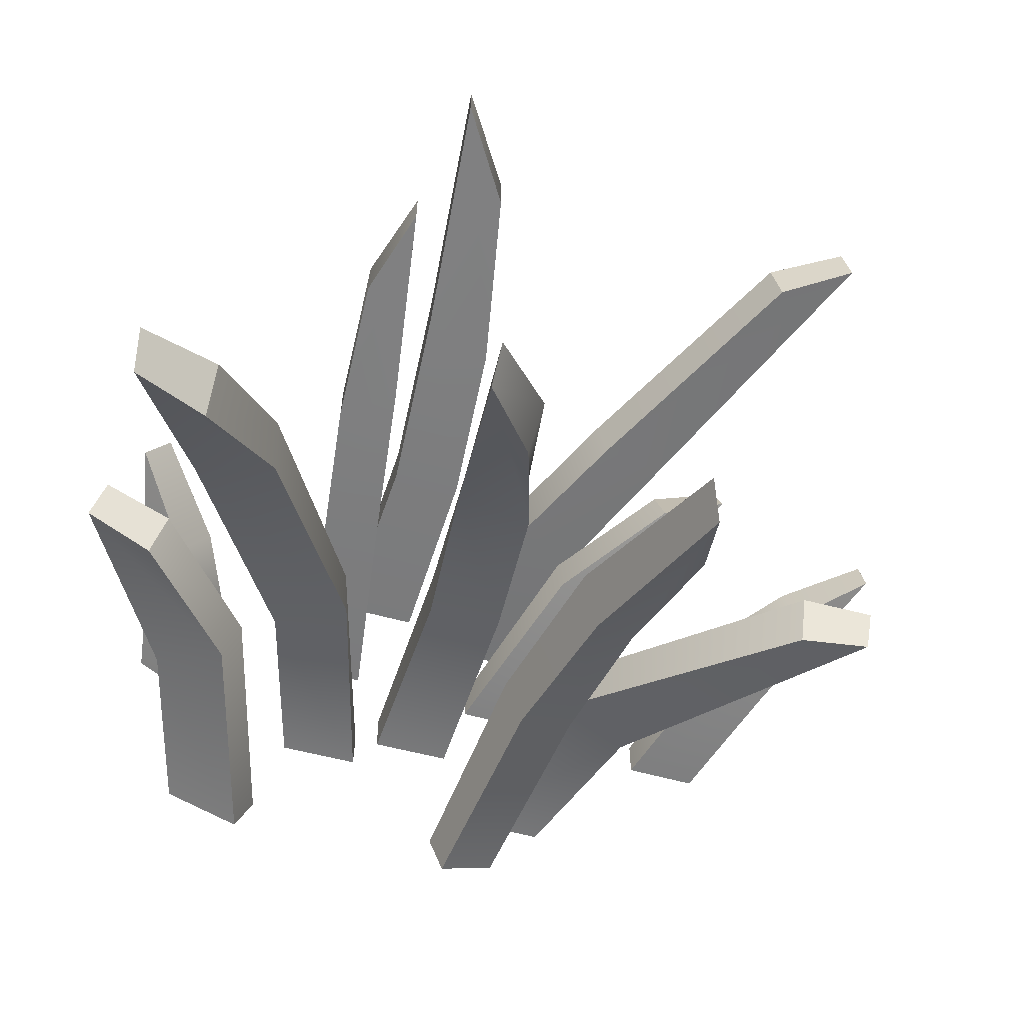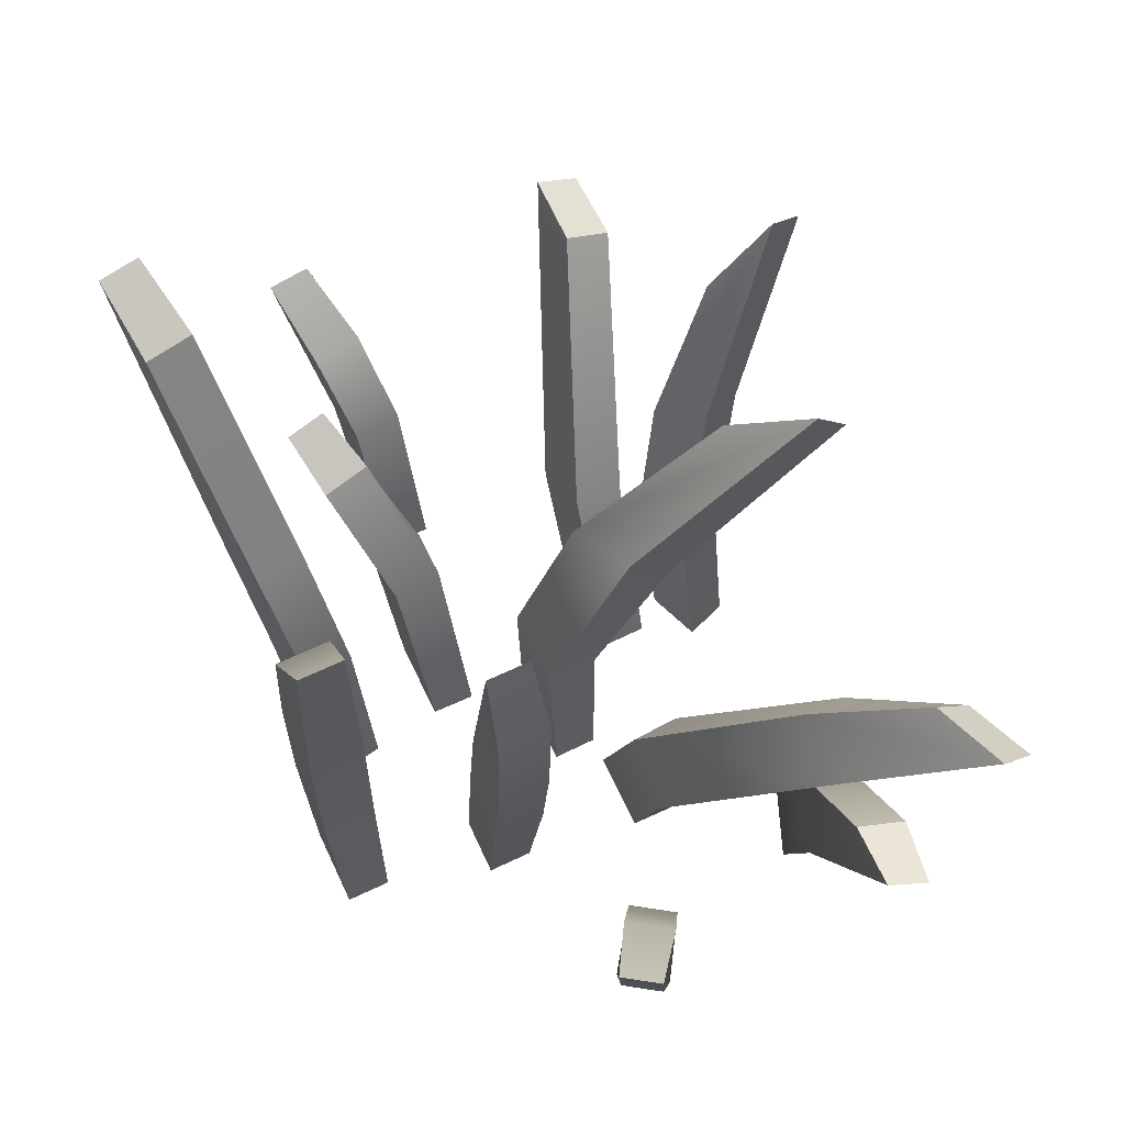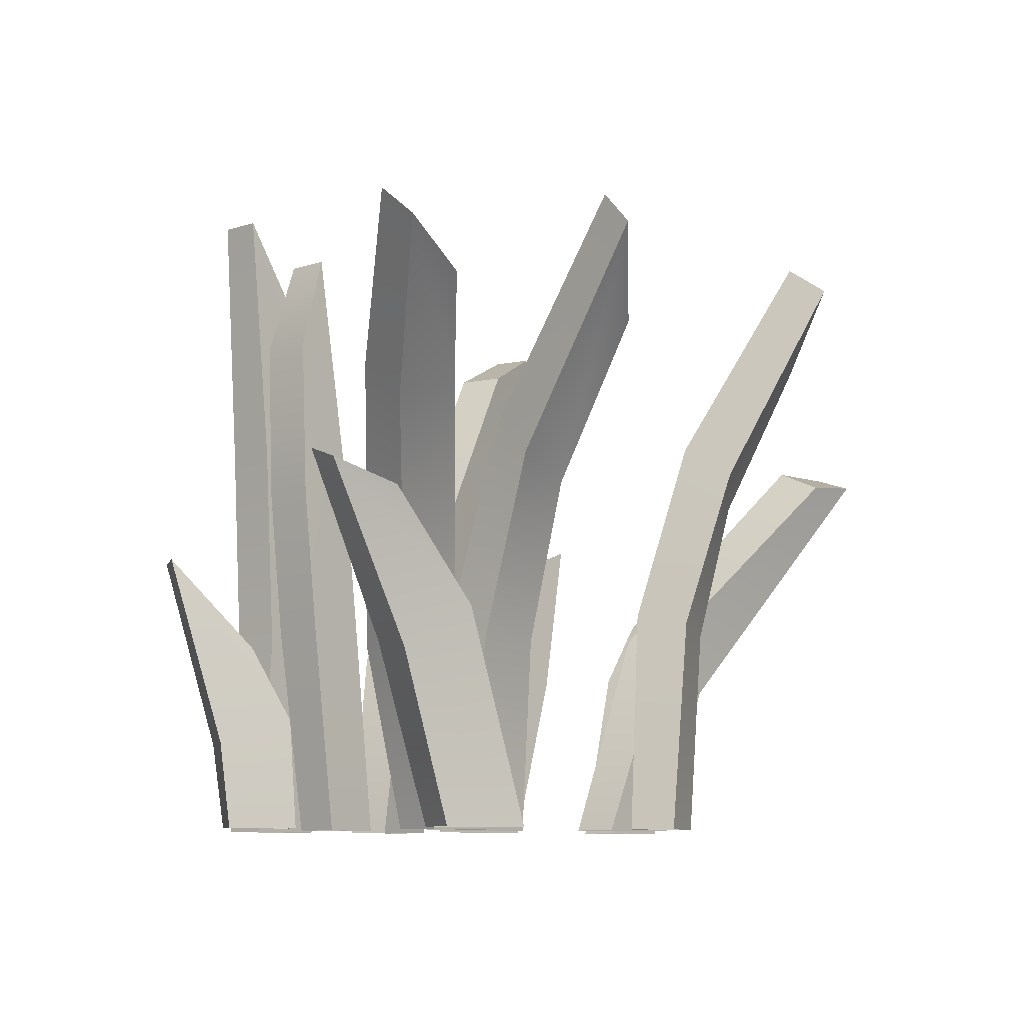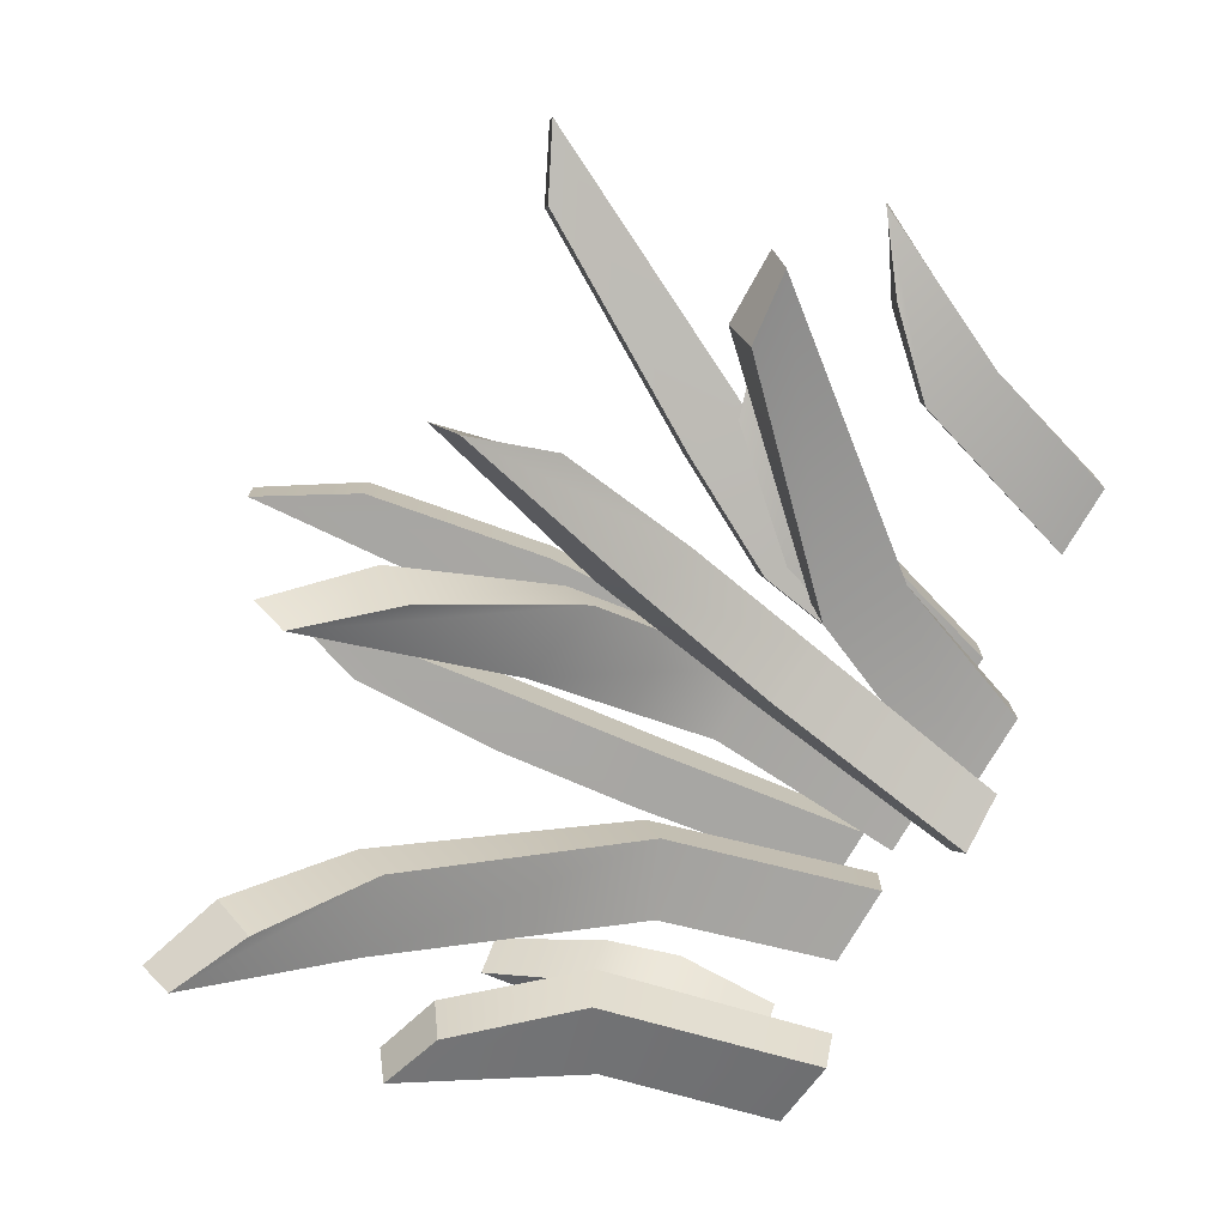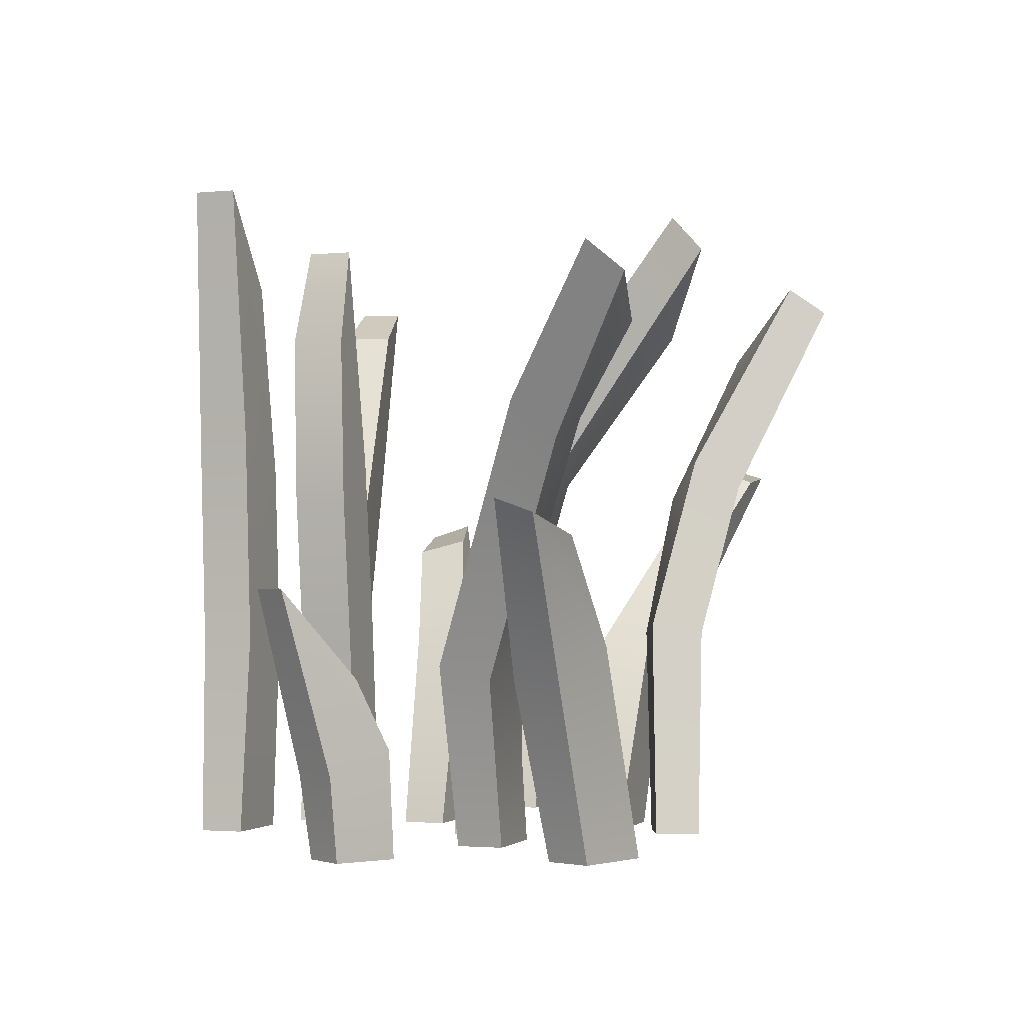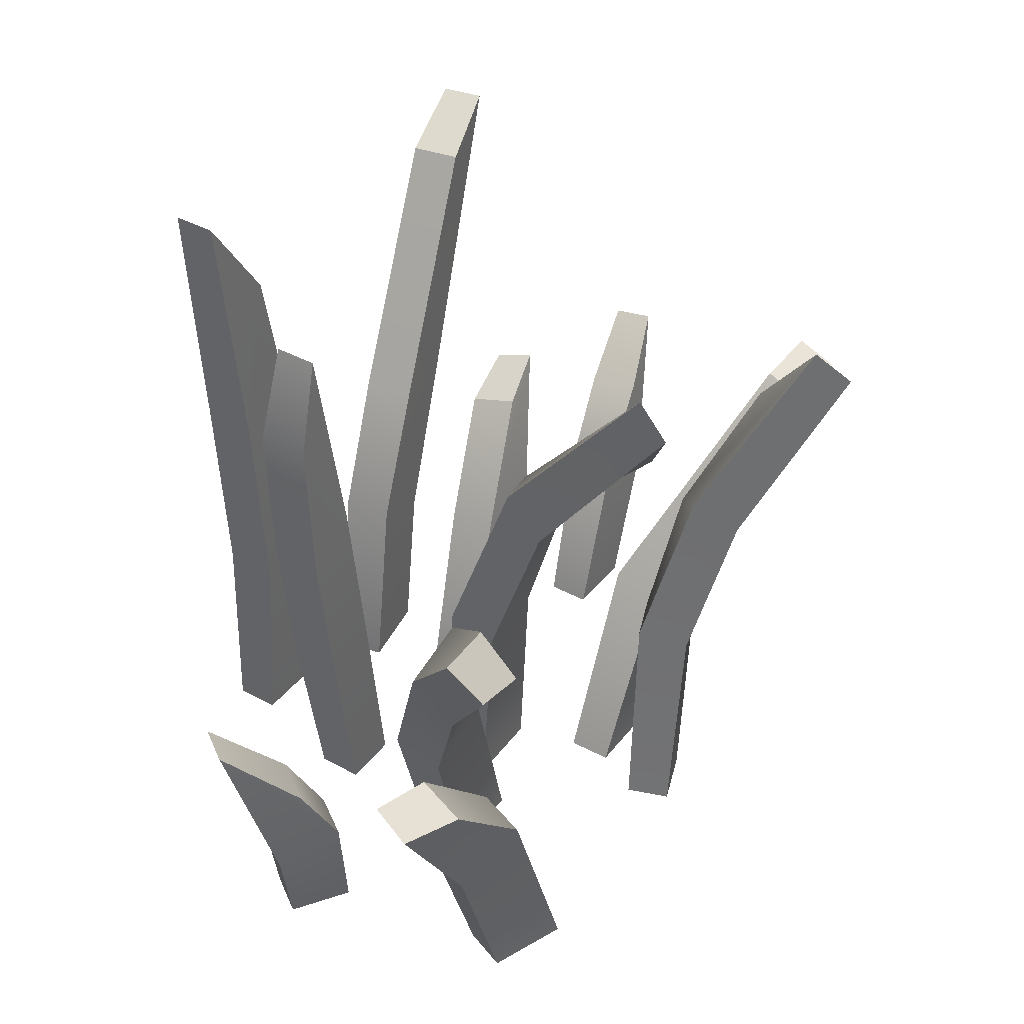
<metadata>
{"format":"obj","ext":"obj","renderer":"f3d","projection":"perspective","resolution":1024,"background":"white","views":[{"elev":-59.5,"azim":164.4,"up":"+Z"},{"elev":65.6,"azim":64.7,"up":"+Y"},{"elev":-8.7,"azim":131.3,"up":"+Y"},{"elev":-74.4,"azim":-120.1,"up":"+Z"},{"elev":-2.1,"azim":109.4,"up":"+Y"},{"elev":40.1,"azim":123.9,"up":"+Y"}]}
</metadata>
<code>
o crystal_9.003
v 0.6787 0.07842 -0.1012
v 0.7148 0.1032 -0.1031
v 0.7603 -0.003528 -0.0986
v 0.7091 -0.003528 -0.09872
v 0.8069 0.1118 -0.01441
v 0.7671 0.1132 -0.01307
v 0.8136 -0.003528 -0.01555
v 0.7696 -0.003528 -0.01471
v 0.8259 0.3443 -0.1497
v 0.7903 0.3004 -0.1194
v 0.6124 0.2066 -0.1428
v 0.5744 0.2109 -0.1408
v 0.7738 0.2116 -0.04456
v 0.8122 0.2297 -0.05873
v 0.7611 0.1167 -0.1192
v 0.732 0.1122 -0.1071
v 0.7462 -0.003528 -0.114
v 0.7052 0.3175 -0.1895
v 0.702 0.2748 -0.1563
v 0.7758 -0.003528 -0.1252
v 0.7187 0.1922 -0.1201
v 0.7421 0.2128 -0.1402
v 0.9604 0.08484 -0.1279
v 0.9259 0.1078 -0.1414
v 0.9352 -0.003528 -0.1338
v 1.016 0.1739 -0.1322
v 0.9788 0.1637 -0.1399
v 0.8977 0.09573 -0.03859
v 0.8617 0.1145 -0.04043
v 0.8272 -0.003528 -0.03999
v 1.008 0.3056 -0.1564
v 0.9651 0.29 -0.146
v 0.9266 0.2399 -0.101
v 0.9654 0.2328 -0.1032
v 0.894 -0.003528 -0.1491
v 0.8711 -0.003528 -0.03947
v 0.7138 0.08715 0.1159
v 0.7509 0.1051 0.1076
v 0.7239 -0.003528 0.1112
v 0.5957 0.3274 0.1345
v 0.6373 0.3066 0.1289
v 0.7145 0.1743 0.1149
v 0.6754 0.1658 0.1225
v 0.7673 -0.003528 0.1028
v 0.8353 0.1094 0.1047
v 0.794 0.1105 0.1052
v 0.8419 -0.003528 0.1072
v 0.8543 0.3702 0.1077
v 0.8201 0.3158 0.1054
v 0.798 -0.003528 0.1071
v 0.8007 0.209 0.1052
v 0.8421 0.2265 0.1048
v 0.959 0.04073 0.01575
v 0.9292 0.0531 -0.005968
v 0.9557 -0.003528 0.01041
v 0.9836 0.1373 0.02845
v 0.9462 0.09082 0.006177
v 0.9268 -0.003528 -0.009475
v 0.8456 0.1151 0.02248
v 0.8779 0.11 0.02259
v 0.8294 -0.003528 0.02479
v 0.8743 0.3269 0.02529
v 0.8906 0.275 0.02285
v 0.861 -0.003528 0.02452
v 0.887 0.1884 0.0227
v 0.8572 0.2094 0.02243
v 0.6861 0.08898 0.0126
v 0.722 0.1104 0.01527
v 0.7563 -0.003528 0.01423
v 0.6708 0.1691 0.03297
v 0.5799 0.0739 0.02208
v 0.6142 0.0954 0.02064
v 0.5372 0.1606 0.03637
v 0.5798 0.133 0.02781
v 0.7124 -0.003528 0.01357
v 0.6019 -0.003528 0.01864
v 0.6422 -0.003528 0.01784
v 0.6351 0.1797 0.04337
v 0.6797 0.08596 -0.07169
v 0.7142 0.108 -0.07564
v 0.7607 -0.003528 -0.07457
v 0.7094 -0.003528 -0.07326
v 0.8062 0.1058 -0.04317
v 0.7632 0.1072 -0.04077
v 0.8131 -0.003528 -0.04014
v 0.7692 -0.003528 -0.03948
v 0.8267 0.3259 -0.1664
v 0.7936 0.2795 -0.1401
v 0.612 0.2175 -0.1174
v 0.5722 0.2183 -0.1181
v 0.7696 0.1983 -0.06999
v 0.815 0.2095 -0.08196
v 0.7505 0.1122 -0.1459
v 0.7199 0.1073 -0.1328
v 0.7377 -0.003528 -0.1376
v 0.6991 0.3034 -0.209
v 0.6902 0.2589 -0.1776
v 0.7674 -0.003528 -0.1482
v 0.7054 0.1822 -0.1437
v 0.731 0.1976 -0.1636
v 0.9504 0.08987 -0.0999
v 0.9179 0.1112 -0.1152
v 0.9258 -0.003528 -0.1103
v 1.009 0.1813 -0.1103
v 0.9725 0.1706 -0.1134
v 0.8973 0.08801 -0.06724
v 0.8581 0.1083 -0.06789
v 0.8274 -0.003528 -0.0642
v 1.006 0.2896 -0.1752
v 0.9654 0.2699 -0.1671
v 0.9225 0.2256 -0.1261
v 0.9643 0.2134 -0.127
v 0.8851 -0.003528 -0.1267
v 0.8713 -0.003528 -0.06476
v 0.7082 0.08715 0.08603
v 0.7458 0.1051 0.08031
v 0.7193 -0.003528 0.08671
v 0.5914 0.3274 0.1114
v 0.6322 0.3066 0.1016
v 0.7092 0.1743 0.08667
v 0.6701 0.1658 0.09378
v 0.7629 -0.003528 0.07884
v 0.8353 0.1094 0.1342
v 0.794 0.1105 0.1338
v 0.8419 -0.003528 0.1318
v 0.8543 0.3702 0.1312
v 0.8201 0.3158 0.1335
v 0.798 -0.003528 0.1318
v 0.8007 0.209 0.1337
v 0.8421 0.2265 0.1341
v 0.9759 0.04073 -0.009123
v 0.9447 0.0531 -0.02877
v 0.9697 -0.003528 -0.01025
v 0.9968 0.1373 0.009023
v 0.9623 0.09082 -0.0175
v 0.9405 -0.003528 -0.02977
v 0.8456 0.1151 0.05157
v 0.8779 0.11 0.05146
v 0.8294 -0.003528 0.04926
v 0.8743 0.3269 0.04876
v 0.8906 0.275 0.05119
v 0.861 -0.003528 0.04953
v 0.887 0.1884 0.05134
v 0.8572 0.2094 0.05162
v 0.6868 0.08396 0.04238
v 0.7239 0.1069 0.04259
v 0.756 -0.003528 0.03842
v 0.6744 0.1621 0.05997
v 0.5781 0.07641 -0.007791
v 0.612 0.09701 -0.006687
v 0.5364 0.1646 0.01302
v 0.5748 0.136 -0.000166
v 0.7121 -0.003528 0.03889
v 0.602 -0.003528 -0.006691
v 0.6422 -0.003528 -0.006351
v 0.6373 0.1723 0.06594
f 1 2 3 4
f 5 6 8 7
f 51 49 48 52
f 2 1 12 11
f 6 5 14 13
f 15 16 17 20
f 33 34 31 32
f 16 15 22 21
f 23 25 35 24
f 28 29 30 36
f 29 28 34 33
f 24 27 26 23
f 65 66 62 63
f 37 39 44 38
f 42 41 40 43
f 38 42 43 37
f 45 47 50 46
f 21 22 18 19
f 46 51 52 45
f 53 54 58 55
f 54 53 56 57
f 13 14 9 10
f 59 60 64 61
f 60 59 66 65
f 67 68 69 75
f 71 76 77 72
f 72 74 73 71
f 68 67 78 70
f 79 82 81 80
f 83 85 86 84
f 129 130 126 127
f 80 89 90 79
f 84 91 92 83
f 93 98 95 94
f 111 110 109 112
f 94 99 100 93
f 101 102 113 103
f 106 114 108 107
f 107 111 112 106
f 102 101 104 105
f 143 141 140 144
f 115 116 122 117
f 120 121 118 119
f 116 115 121 120
f 123 124 128 125
f 99 97 96 100
f 124 123 130 129
f 131 133 136 132
f 132 135 134 131
f 91 88 87 92
f 137 139 142 138
f 138 143 144 137
f 145 153 147 146
f 149 150 155 154
f 150 149 151 152
f 146 148 156 145
f 3 2 80 81
f 2 11 89 80
f 5 7 85 83
f 8 6 84 86
f 10 9 87 88
f 6 13 91 84
f 9 14 92 87
f 12 1 79 90
f 11 12 90 89
f 13 10 88 91
f 14 5 83 92
f 17 16 94 95
f 19 18 96 97
f 16 21 99 94
f 18 22 100 96
f 21 19 97 99
f 22 15 93 100
f 26 27 105 104
f 30 29 107 108
f 32 31 109 110
f 29 33 111 107
f 34 28 106 112
f 31 34 112 109
f 33 32 110 111
f 40 41 119 118
f 42 38 116 120
f 43 40 118 121
f 41 42 120 119
f 37 43 121 115
f 47 45 123 125
f 48 49 127 126
f 51 46 124 129
f 52 48 126 130
f 49 51 129 127
f 45 52 130 123
f 57 56 134 135
f 54 57 135 132
f 56 53 131 134
f 59 61 139 137
f 63 62 140 141
f 60 65 143 138
f 62 66 144 140
f 65 63 141 143
f 66 59 137 144
f 69 68 146 147
f 73 74 152 151
f 74 72 150 152
f 71 73 151 149
f 78 67 145 156
f 1 4 82 79
f 15 20 98 93
f 25 23 101 103
f 24 35 113 102
f 27 24 102 105
f 28 36 114 106
f 23 26 104 101
f 39 37 115 117
f 38 44 122 116
f 46 50 128 124
f 53 55 133 131
f 58 54 132 136
f 64 60 138 142
f 67 75 153 145
f 70 78 156 148
f 68 70 148 146
f 76 71 149 154
f 72 77 155 150

</code>
